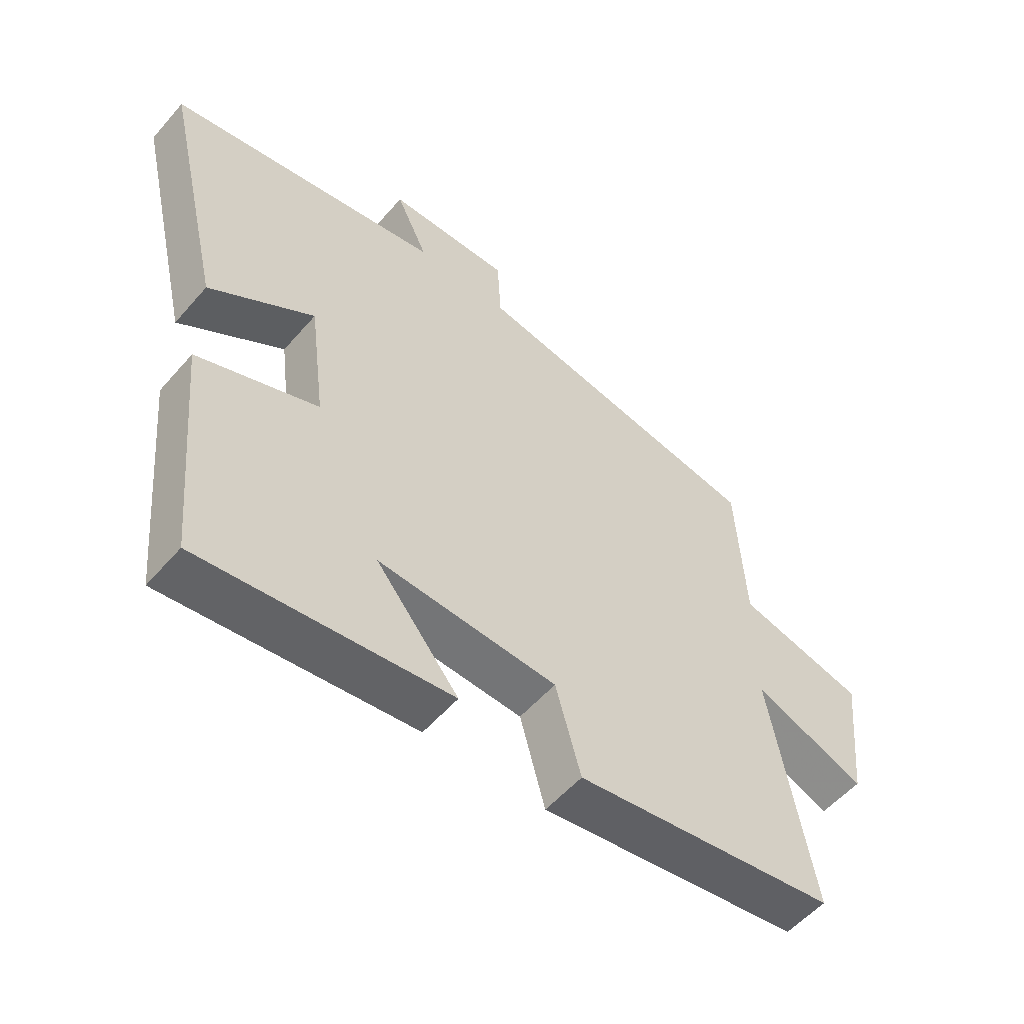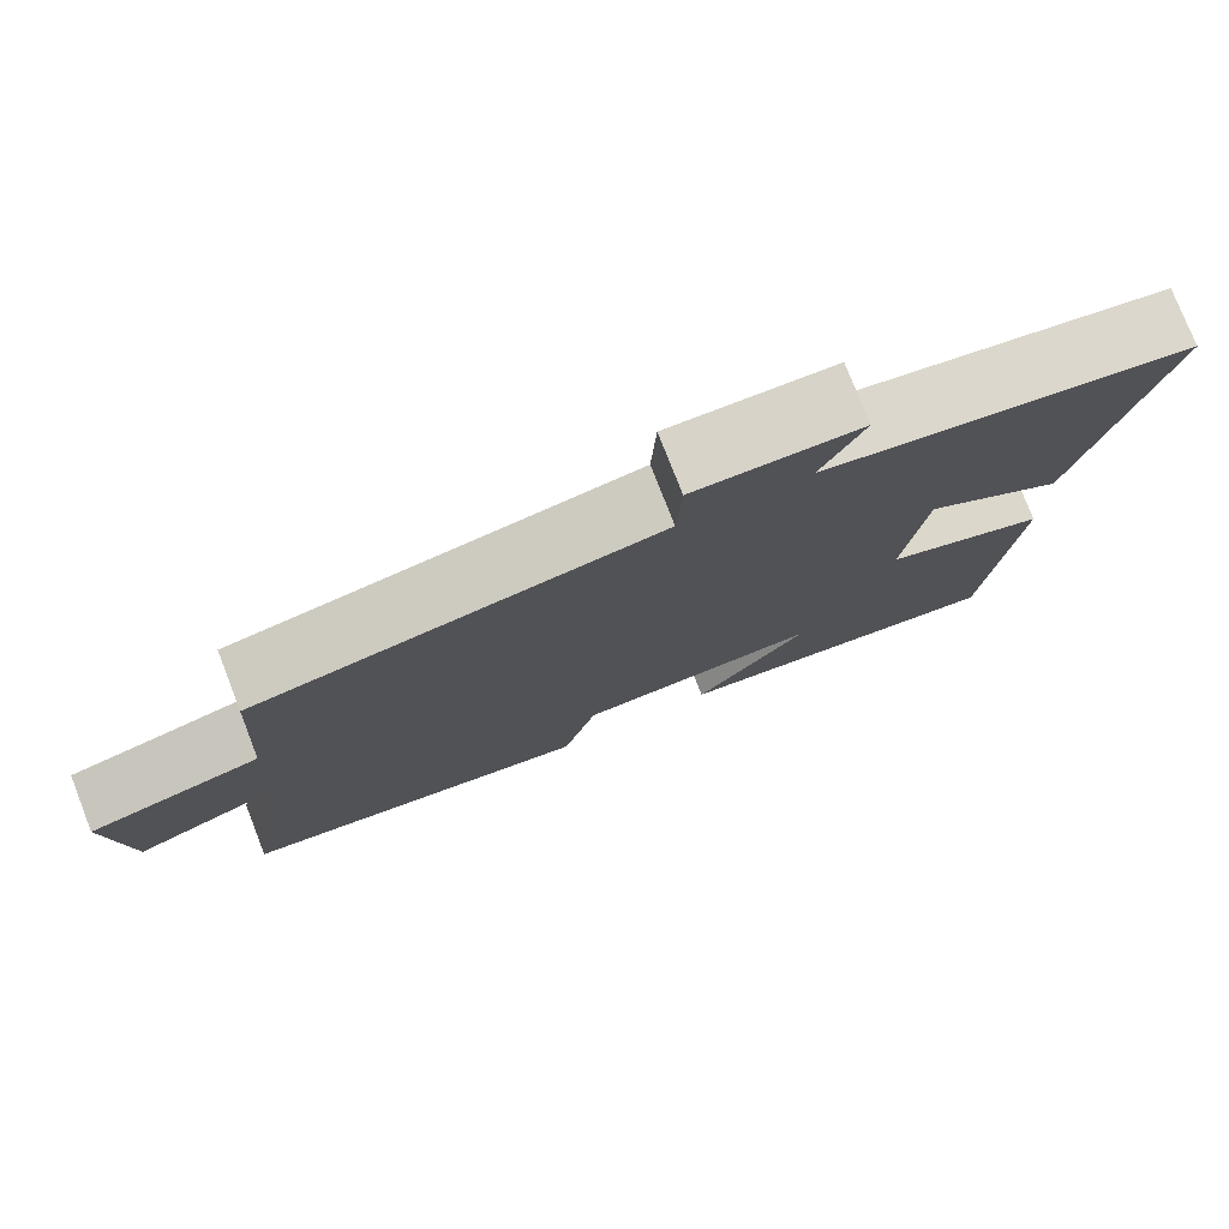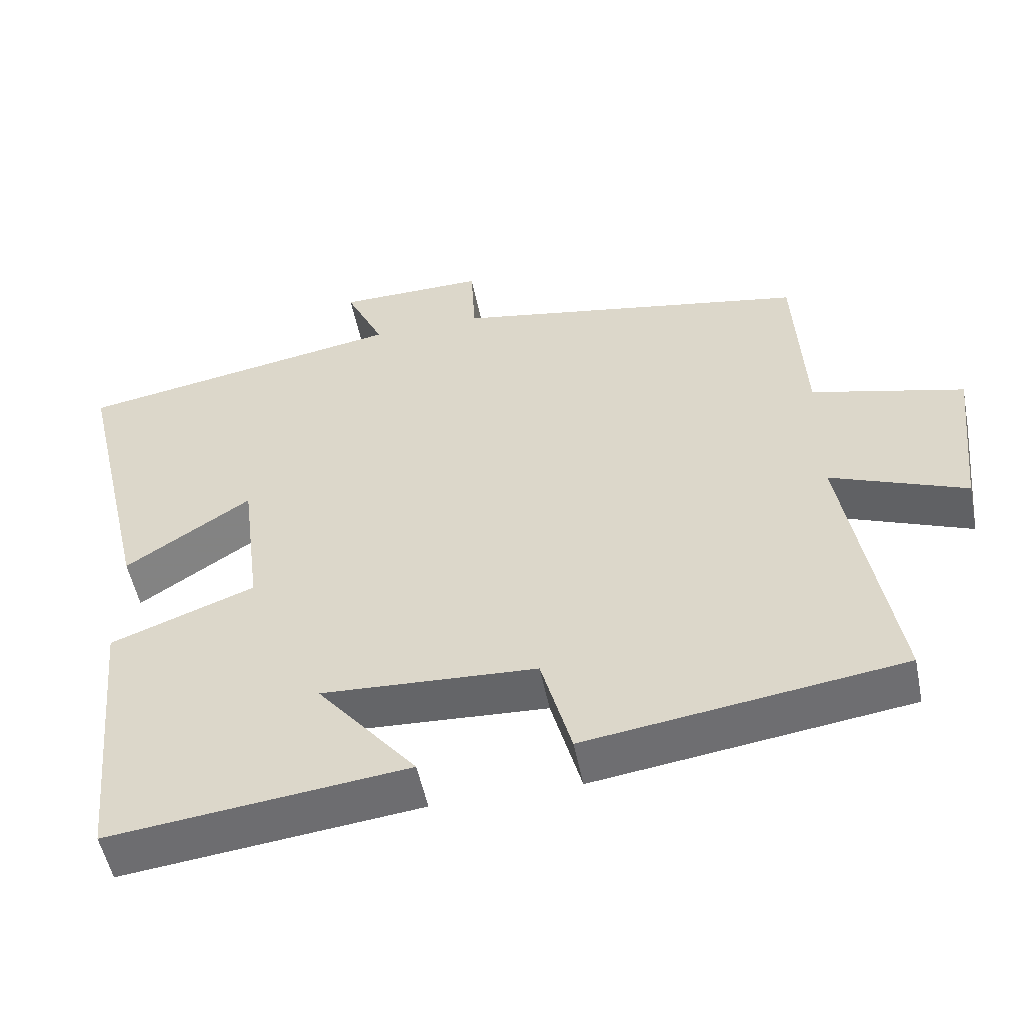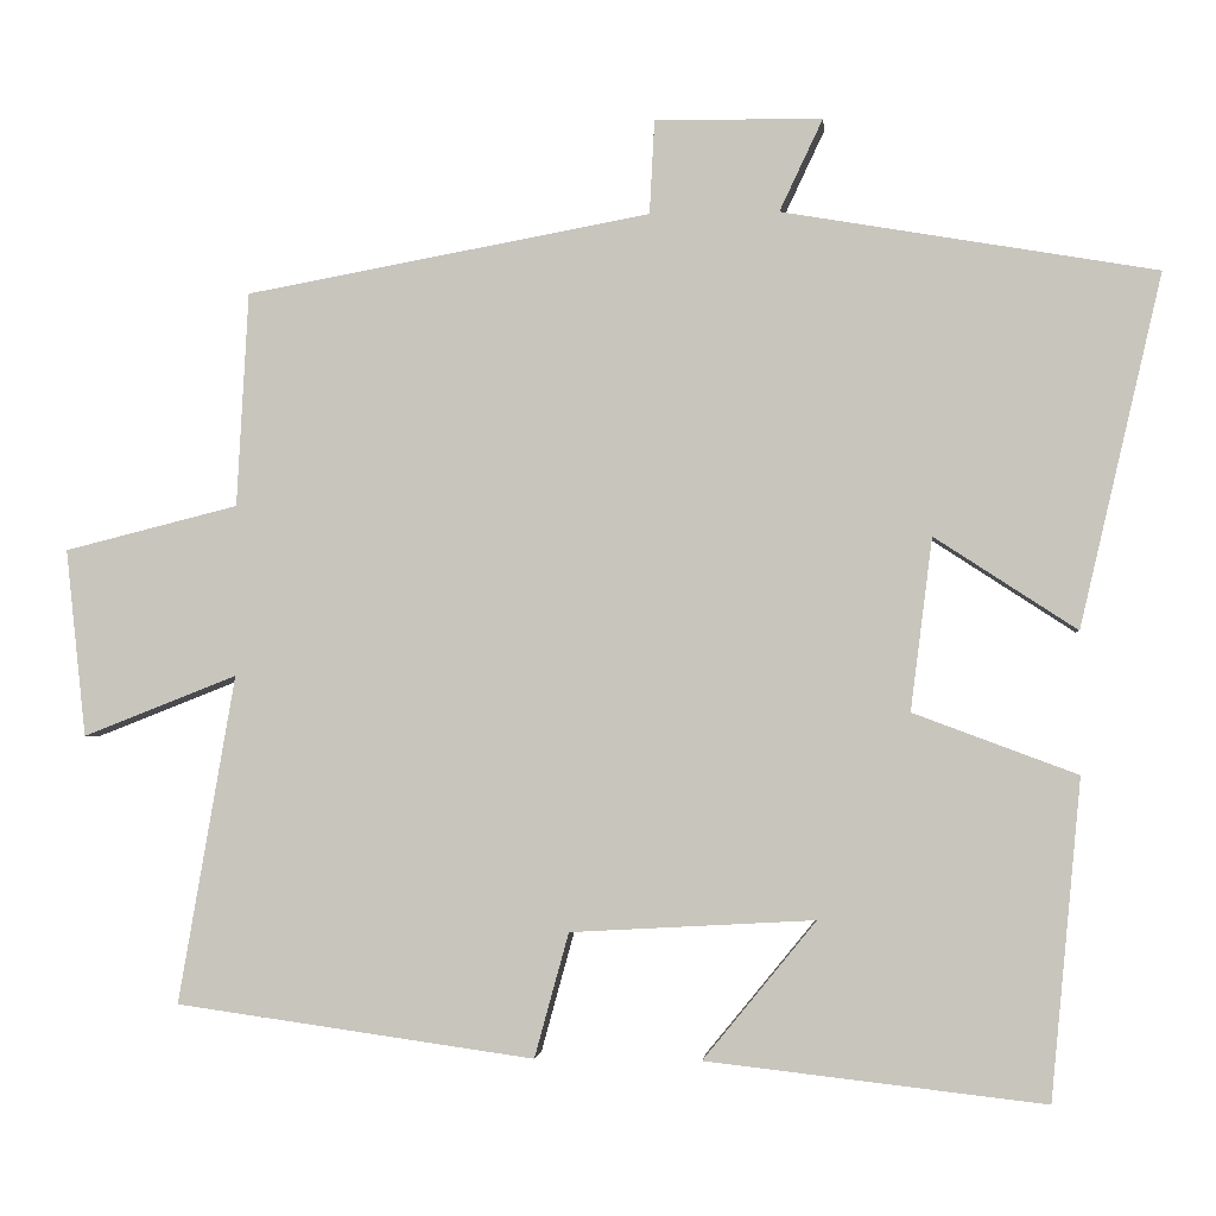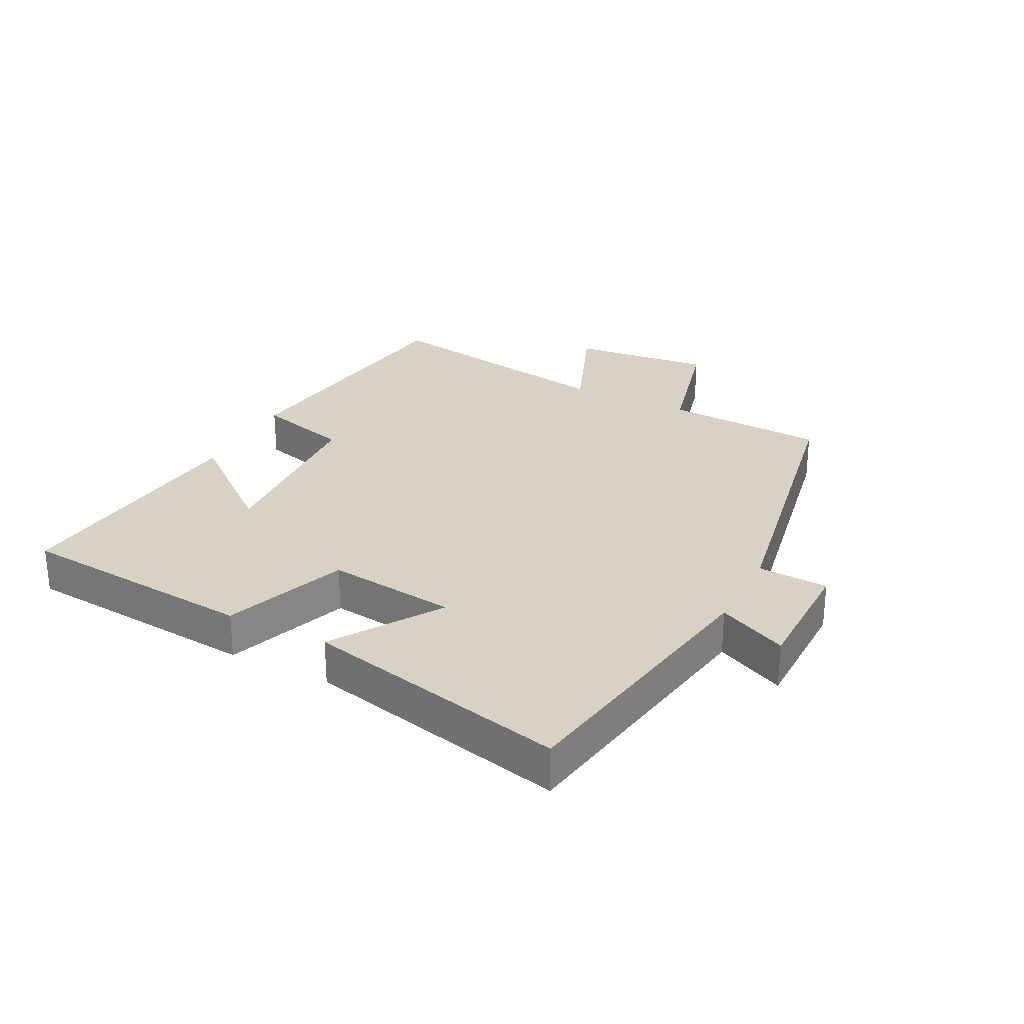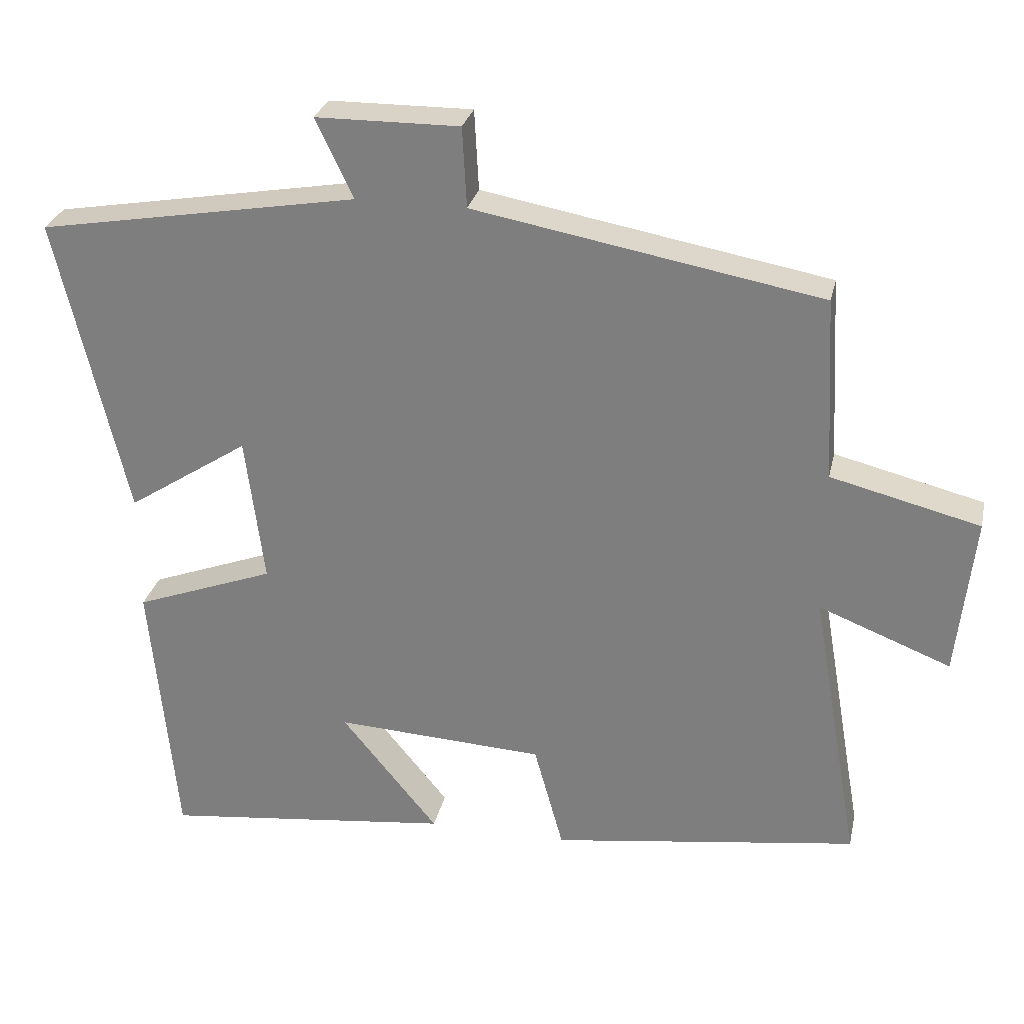
<metadata>
{"format":"obj","ext":"obj","renderer":"f3d","projection":"perspective","resolution":1024,"background":"white","views":[{"elev":-54.7,"azim":-40.0,"up":"+Z"},{"elev":77.2,"azim":158.7,"up":"+Z"},{"elev":-52.4,"azim":11.3,"up":"+Z"},{"elev":-2.3,"azim":-174.4,"up":"+Z"},{"elev":27.7,"azim":-63.1,"up":"+Y"},{"elev":28.2,"azim":12.3,"up":"+Z"}]}
</metadata>
<code>
v -0.464 0.07 -0.546
v -0.5 0.07 -0.165
v -0.304 0.07 -0.092
v -0.33 0.07 0.114
v -0.5 0.07 0.003
v -0.598 0.07 0.423
v -0.152 0.07 0.5
v -0.204 0.07 0.61
v -0.004 0.07 0.612
v 0.002 0.07 0.5
v 0.486 0.07 0.412
v 0.5 0.07 0.156
v 0.708 0.07 0.104
v 0.684 0.07 -0.12
v 0.5 0.07 -0.048
v 0.568 0.07 -0.44
v 0.139 0.07 -0.5
v 0.098 0.07 -0.351
v -0.194 0.07 -0.335
v -0.059 0.07 -0.5
v -0.464 0 -0.546
v -0.5 0 -0.165
v -0.304 0 -0.092
v -0.33 0 0.114
v -0.5 0 0.003
v -0.598 0 0.423
v -0.152 0 0.5
v -0.204 0 0.61
v -0.004 0 0.612
v 0.002 0 0.5
v 0.486 0 0.412
v 0.5 0 0.156
v 0.708 0 0.104
v 0.684 0 -0.12
v 0.5 0 -0.048
v 0.568 0 -0.44
v 0.139 0 -0.5
v 0.098 0 -0.351
v -0.194 0 -0.335
v -0.059 0 -0.5
f 19 20 1 2
f 18 19 2 3
f 15 16 17 18
f 15 18 3 4
f 12 13 14 15
f 12 15 4
f 11 12 4
f 10 11 4
f 7 8 9 10
f 6 7 10
f 5 6 10
f 4 5 10
f 22 21 40 39
f 23 22 39 38
f 38 37 36 35
f 24 23 38 35
f 35 34 33 32
f 24 35 32
f 24 32 31
f 24 31 30
f 30 29 28 27
f 30 27 26
f 30 26 25
f 30 25 24
f 1 21 22 2
f 2 22 23 3
f 3 23 24 4
f 4 24 25 5
f 5 25 26 6
f 6 26 27 7
f 7 27 28 8
f 8 28 29 9
f 9 29 30 10
f 10 30 31 11
f 11 31 32 12
f 12 32 33 13
f 13 33 34 14
f 14 34 35 15
f 15 35 36 16
f 16 36 37 17
f 17 37 38 18
f 18 38 39 19
f 19 39 40 20
f 20 40 21 1

</code>
